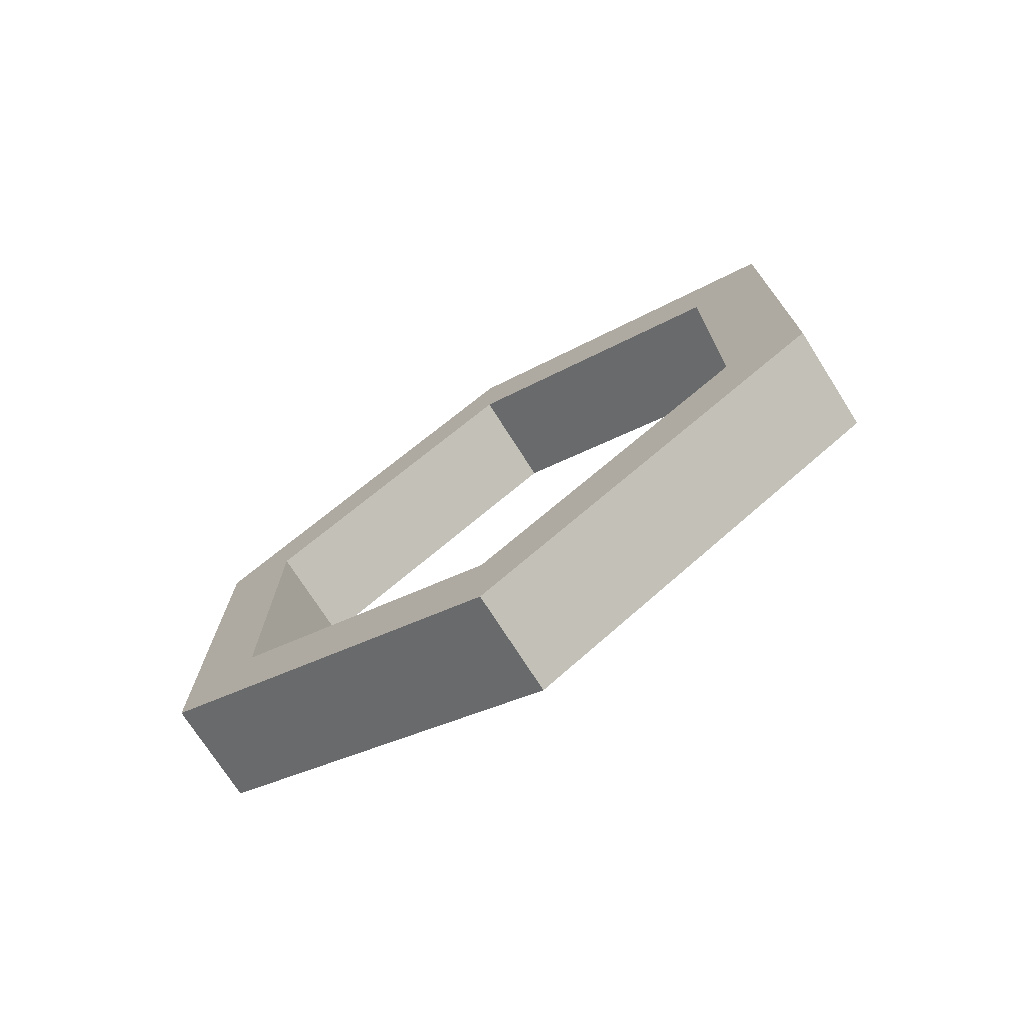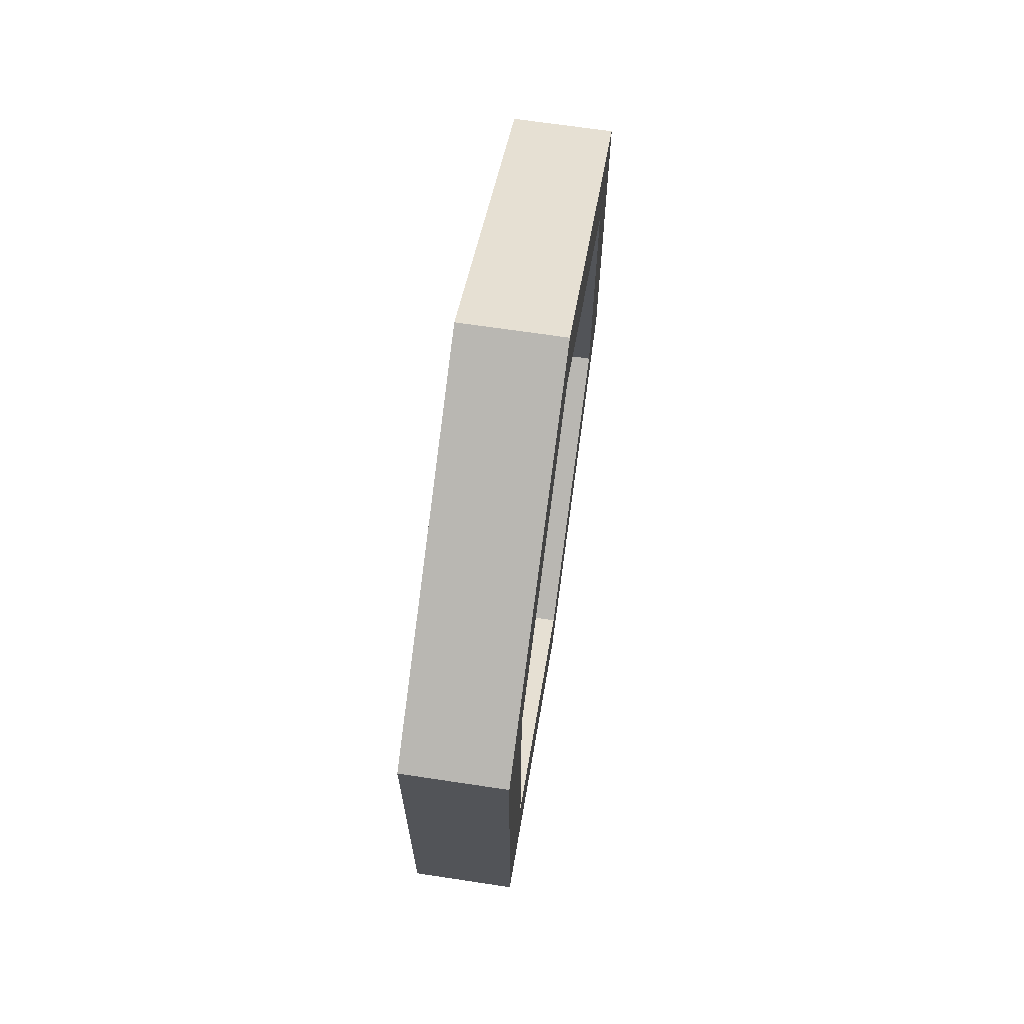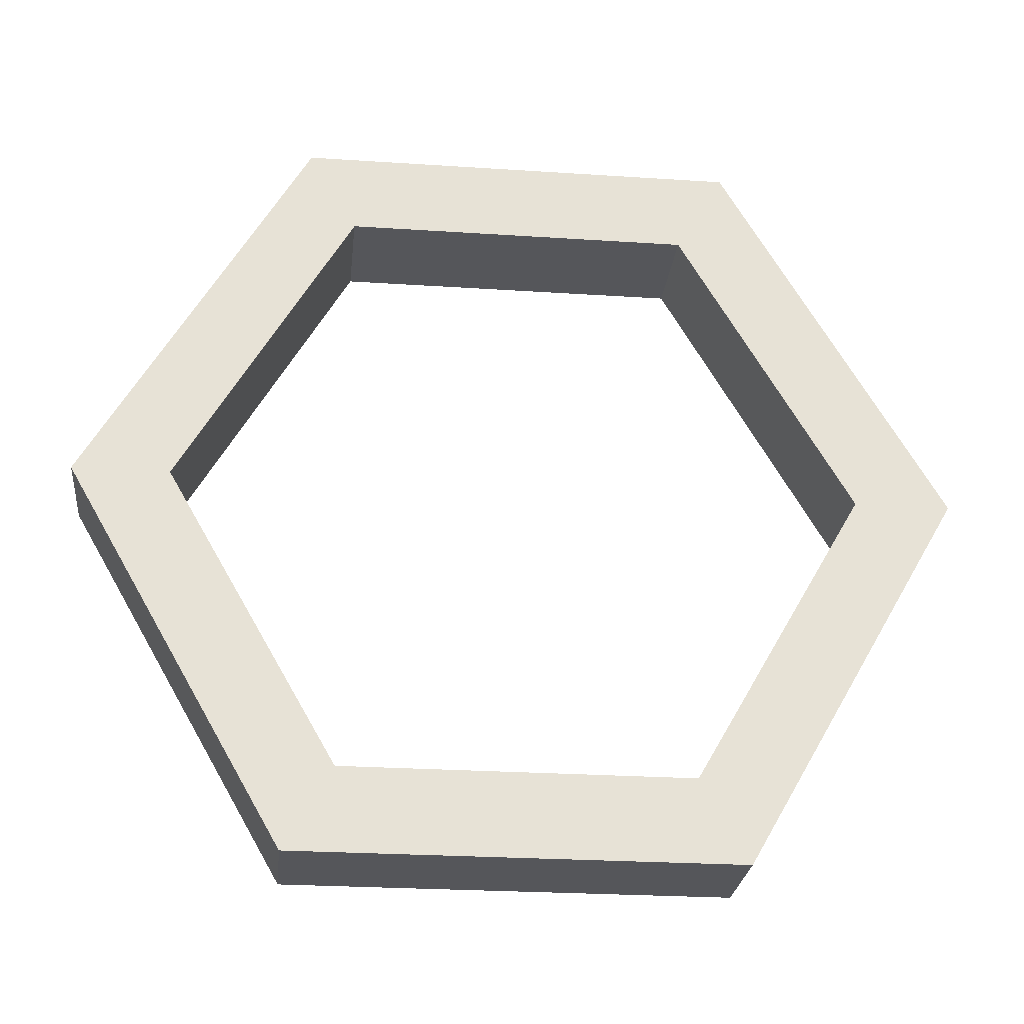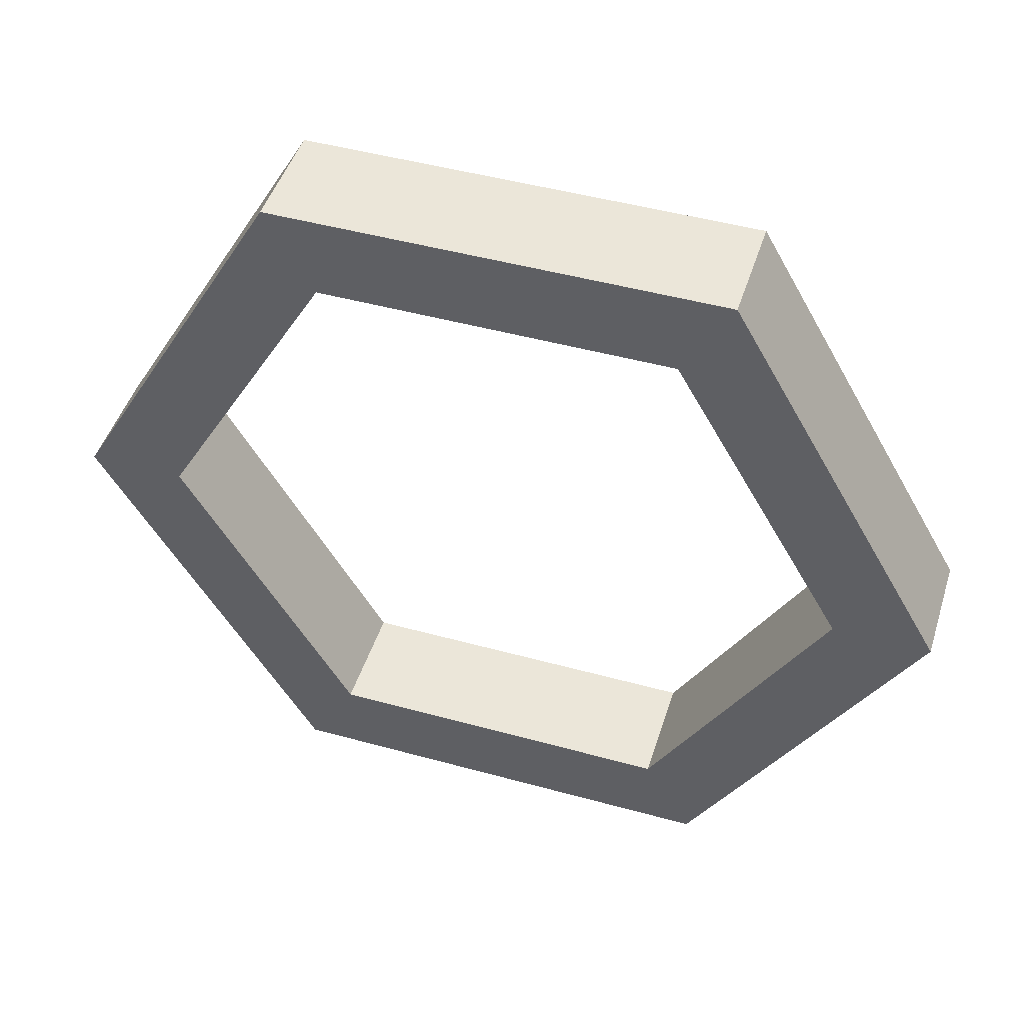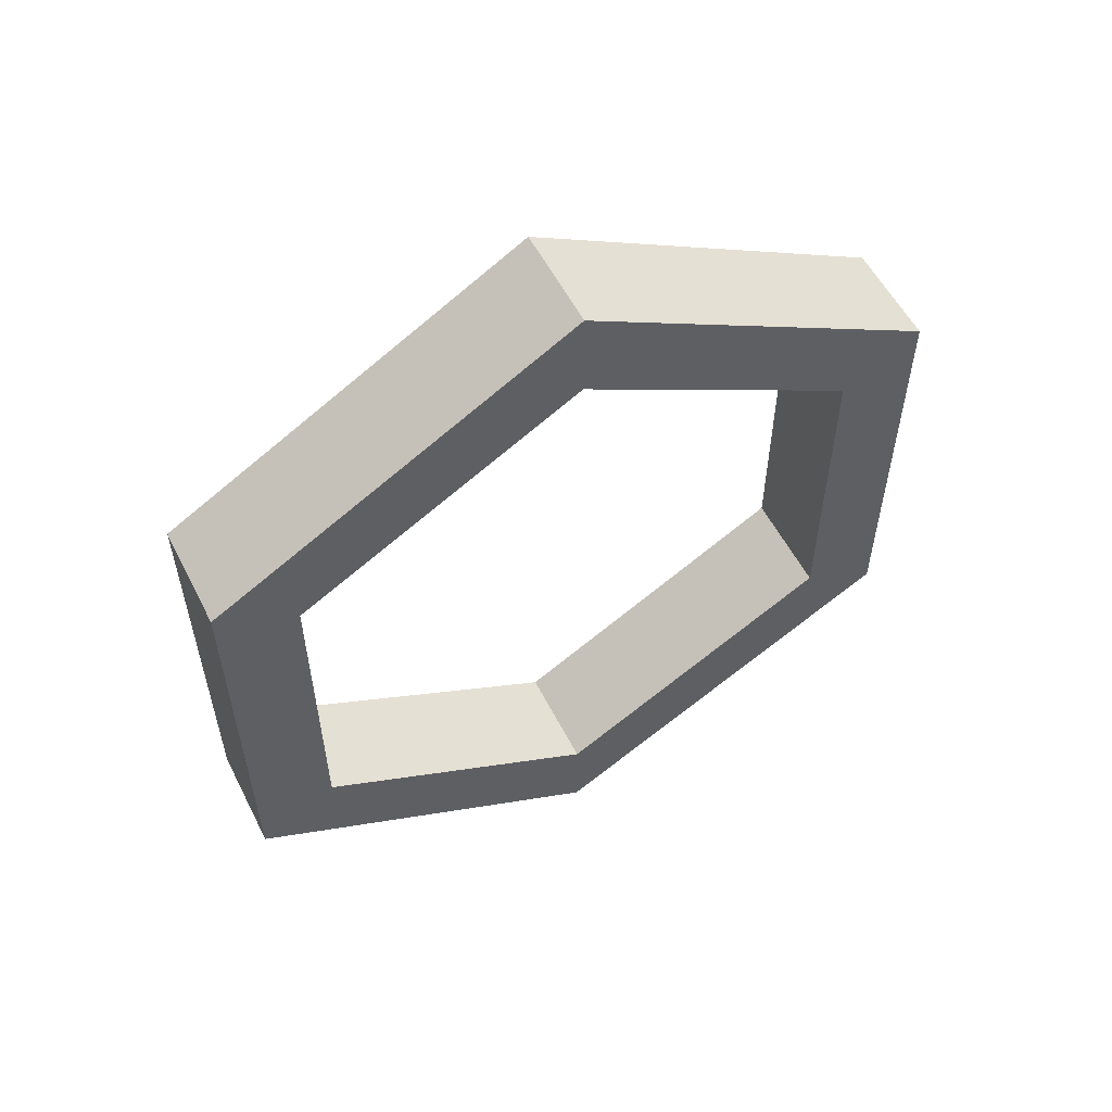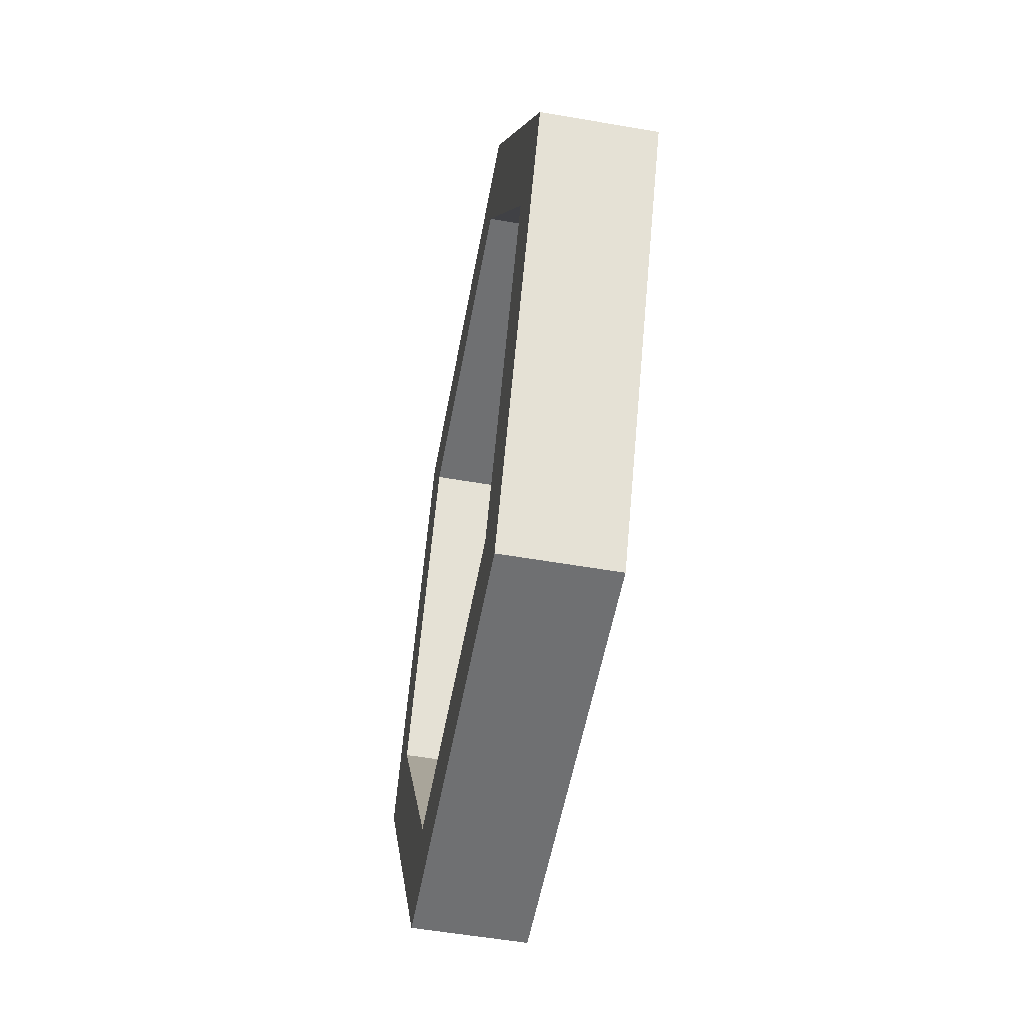
<metadata>
{"format":"obj","ext":"obj","renderer":"f3d","projection":"perspective","resolution":1024,"background":"white","views":[{"elev":-73.8,"azim":-57.5,"up":"+Z"},{"elev":67.1,"azim":8.6,"up":"+Z"},{"elev":-25.8,"azim":-96.0,"up":"+Y"},{"elev":47.0,"azim":107.4,"up":"+Y"},{"elev":56.0,"azim":63.1,"up":"+Z"},{"elev":-54.9,"azim":169.6,"up":"+Y"}]}
</metadata>
<code>
o Cylinder
v 1 -6.928 -4
v -1 0 -6.254
v 1 -6.928 4
v -1 5.416 -3.127
v 1 -1e-06 8
v -1 5.416 3.127
v 1 6.928 4
v -1 -0 6.254
v 1 0 -8
v -1 -5.416 3.127
v 1 6.928 -4
v -1 -5.416 -3.127
v -1 6.928 -4
v -1 0 -8
v -1 6.928 4
v -1 -0 8
v -1 -6.928 4
v -1 -6.928 -4
v 1 5.416 -3.127
v 1 0 -6.254
v 1 5.416 3.127
v 1 -0 6.254
v 1 -5.416 3.127
v 1 -5.416 -3.127
f 2 20 19 4
f 17 3 5 16
f 24 1 9 20
f 23 3 1 24
f 20 9 11 19
f 22 5 3 23
f 21 7 5 22
f 19 11 7 21
f 2 4 13 14
f 4 6 15 13
f 6 8 16 15
f 8 10 17 16
f 10 12 18 17
f 12 2 14 18
f 13 11 9 14
f 16 5 7 15
f 10 23 24 12
f 15 7 11 13
f 4 19 21 6
f 12 24 20 2
f 6 21 22 8
f 14 9 1 18
f 18 1 3 17
f 8 22 23 10

</code>
